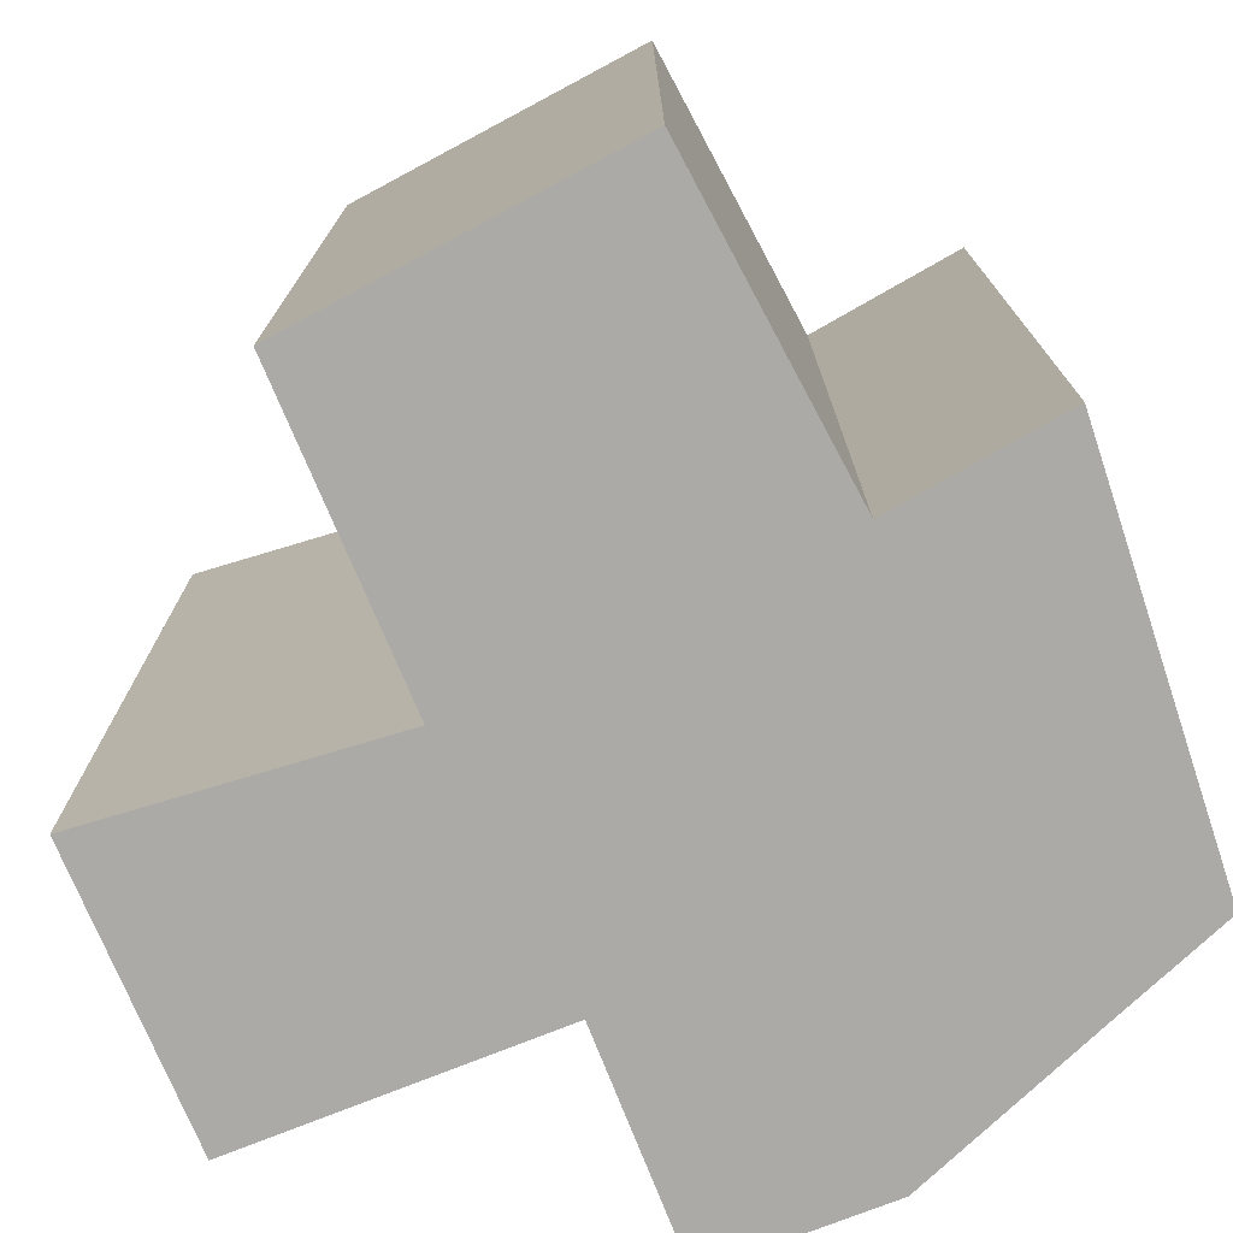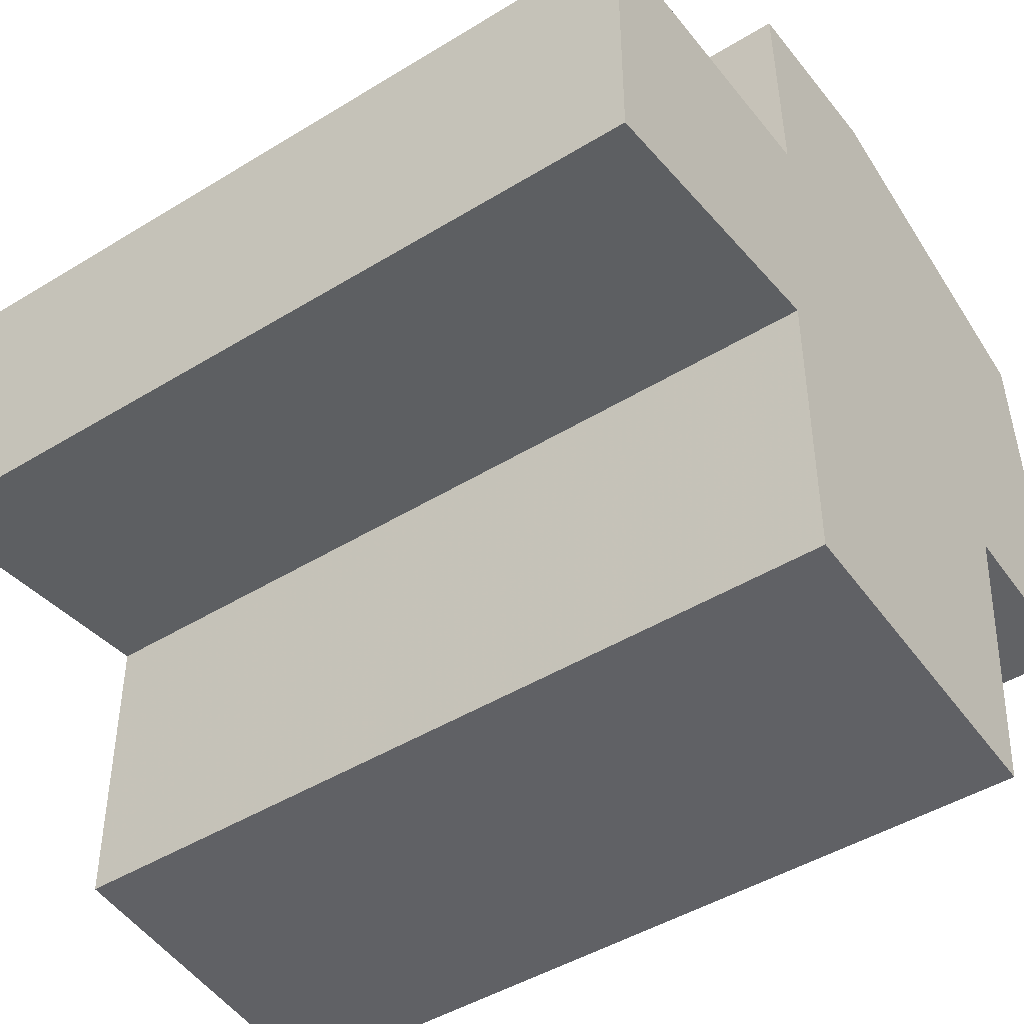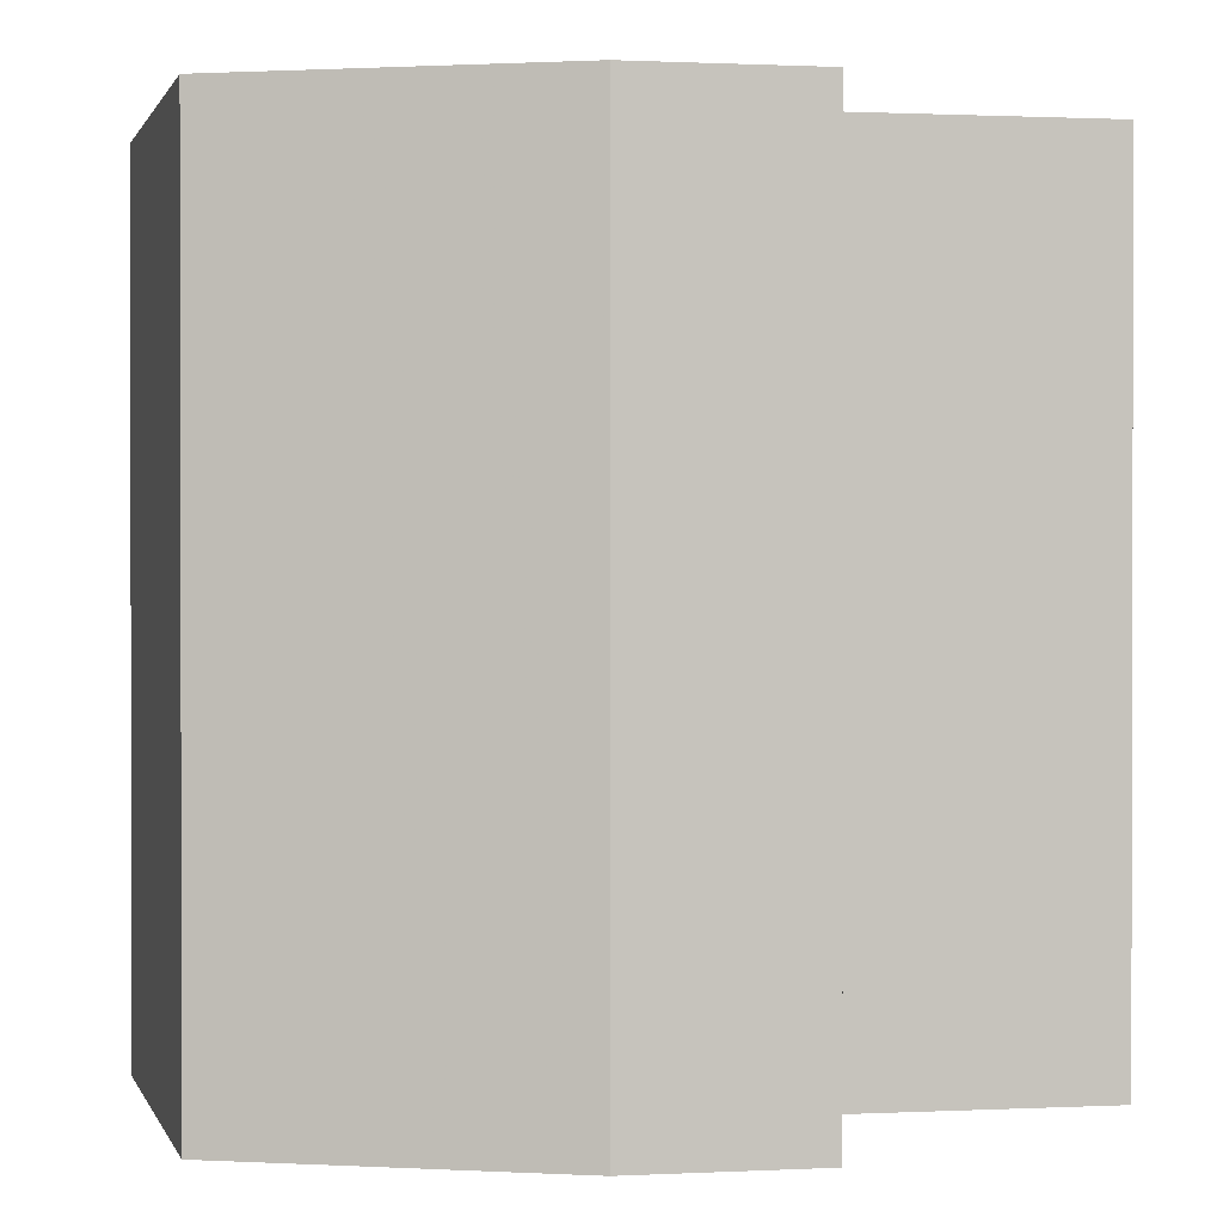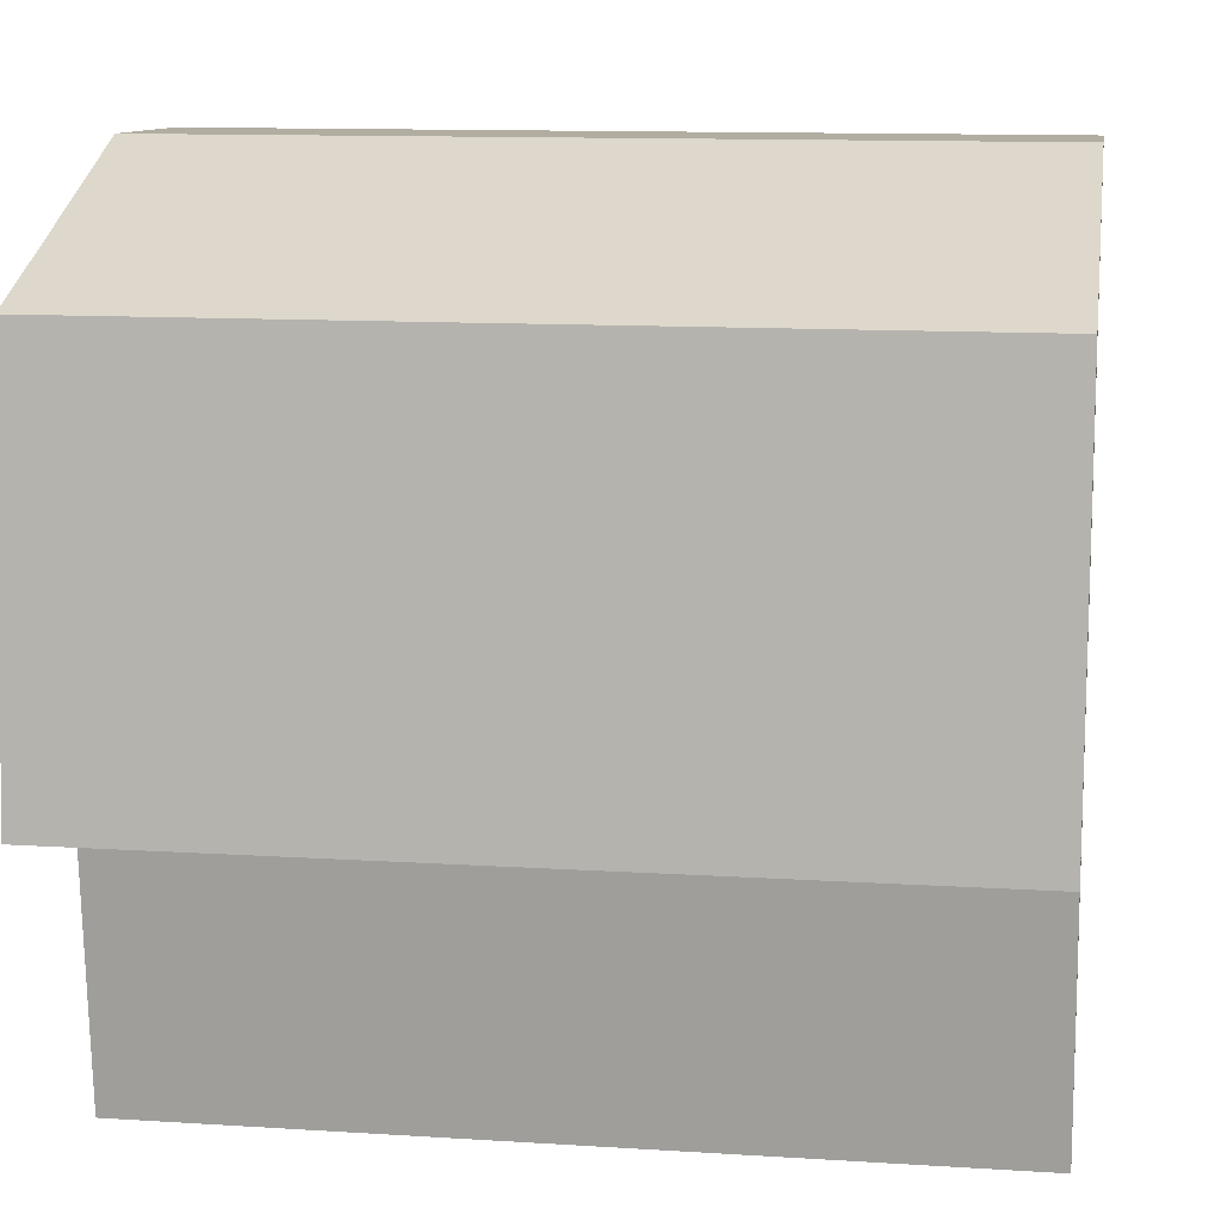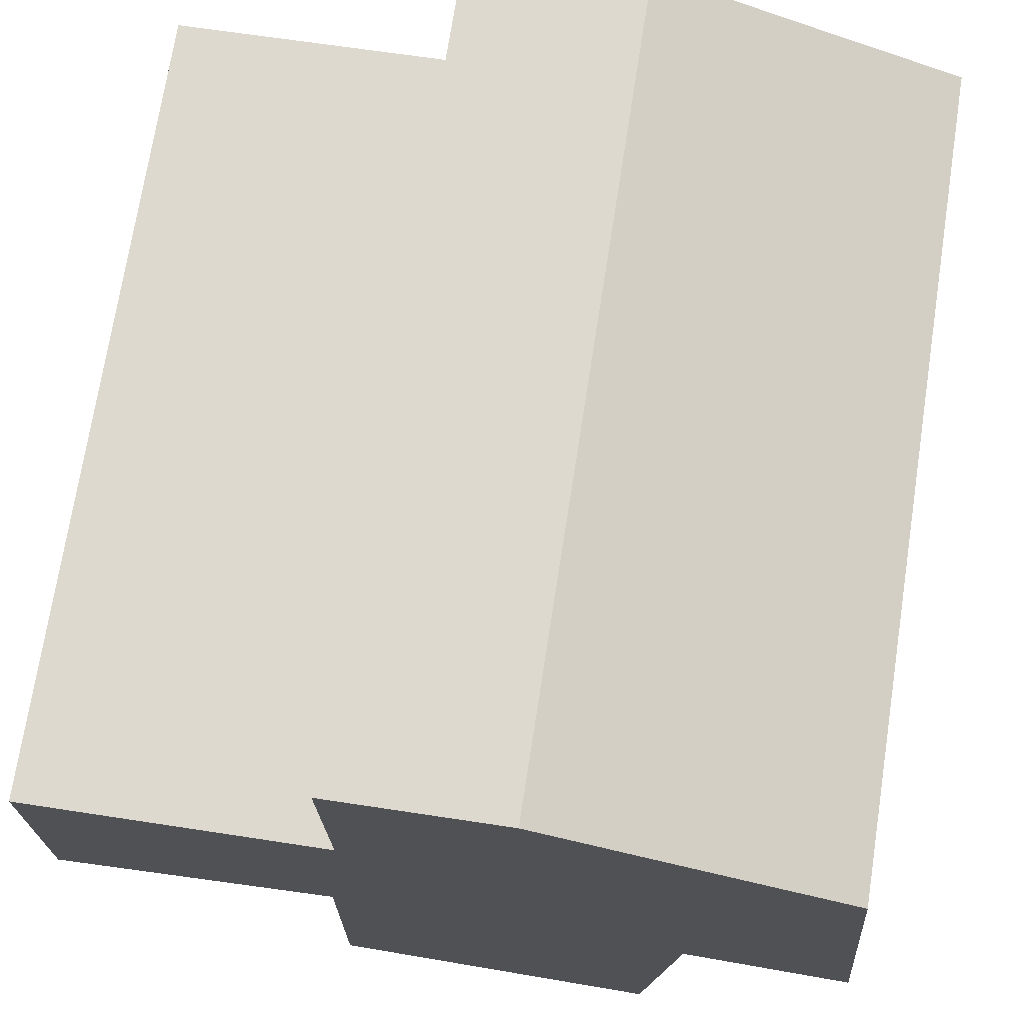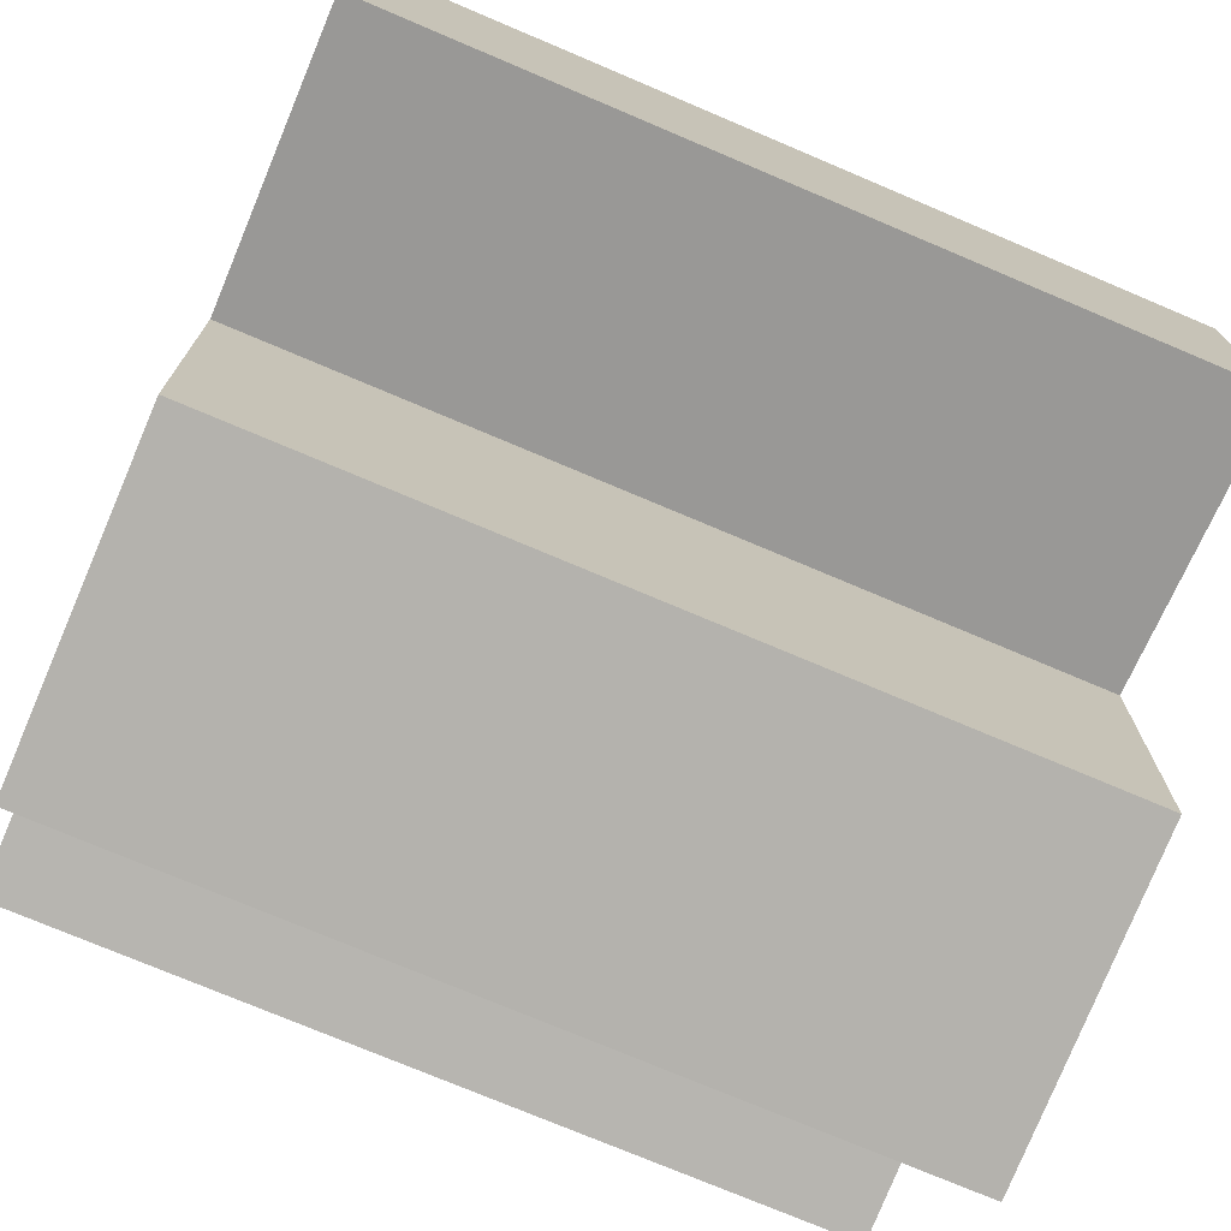
<metadata>
{"format":"obj","ext":"obj","renderer":"f3d","projection":"perspective","resolution":1024,"background":"white","views":[{"elev":-75.7,"azim":22.8,"up":"+Z"},{"elev":-45.4,"azim":-54.6,"up":"+Y"},{"elev":0.8,"azim":170.6,"up":"+Z"},{"elev":11.8,"azim":98.8,"up":"+Y"},{"elev":71.6,"azim":8.8,"up":"+Y"},{"elev":-74.5,"azim":-113.0,"up":"+Y"}]}
</metadata>
<code>
v 0.9224 0.7138 1
v 1 -0.2734 1
v 0.5831 -0.2226 1
v 0.5098 -1 1
v -0.294 -0.9254 1
v -0.2945 -0.1828 1
v -1 -0.2573 1
v -1 0.4309 1
v -0.2493 0.4444 1
v -0.2626 0.9893 1
v 0.1685 1 1
v 0.6388 0.8203 1
v 0.9224 0.7138 -1
v 1 -0.2734 -1
v 0.5831 -0.2226 -1
v 0.5098 -1 -1
v -0.294 -0.9254 -1
v -0.2945 -0.1828 -1
v -1 -0.2573 -1
v -1 0.4309 -1
v -0.2493 0.4444 -1
v -0.2626 0.9893 -1
v 0.1685 1 -1
v 0.6388 0.8203 -1
f 3 12 9
f 1 3 2
f 3 1 12
f 12 11 9
f 5 4 3
f 3 9 6
f 8 7 6
f 6 9 8
f 11 10 9
f 5 3 6
f 21 24 15
f 14 15 13
f 24 13 15
f 21 23 24
f 15 16 17
f 18 21 15
f 18 19 20
f 20 21 18
f 21 22 23
f 18 15 17
f 14 13 2
f 2 13 1
f 15 14 3
f 3 14 2
f 16 15 4
f 4 15 3
f 17 16 5
f 5 16 4
f 18 17 6
f 6 17 5
f 19 18 7
f 7 18 6
f 20 19 8
f 8 19 7
f 21 20 9
f 9 20 8
f 22 21 10
f 10 21 9
f 23 22 11
f 11 22 10
f 13 24 1
f 1 24 12
f 24 23 12
f 12 23 11

</code>
